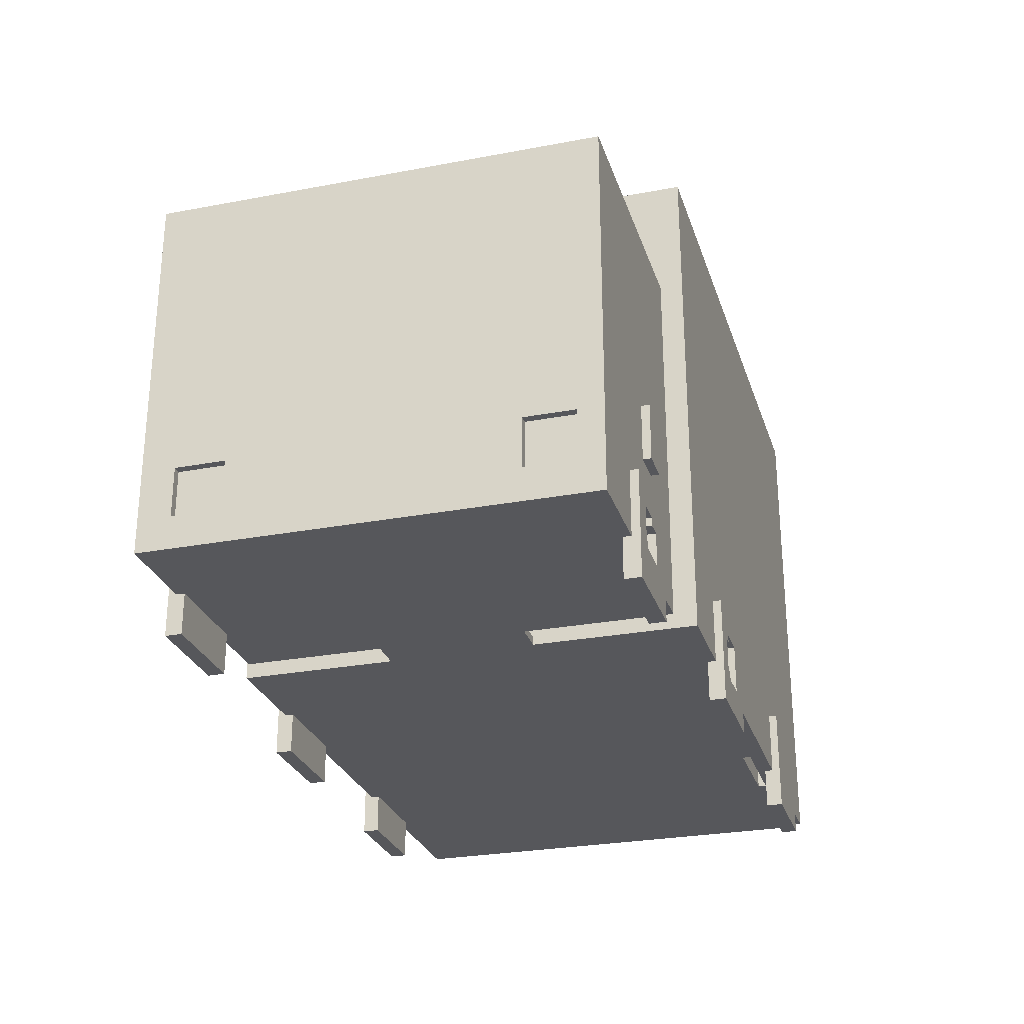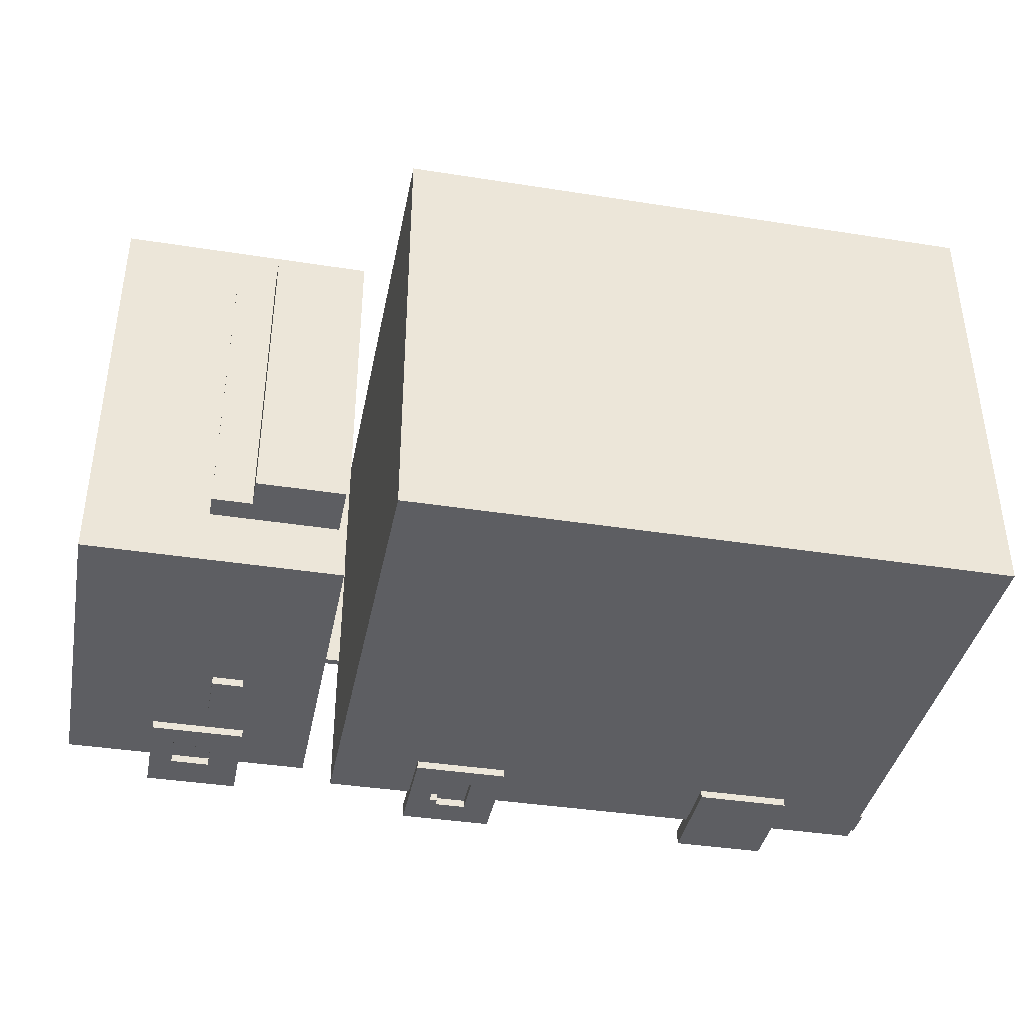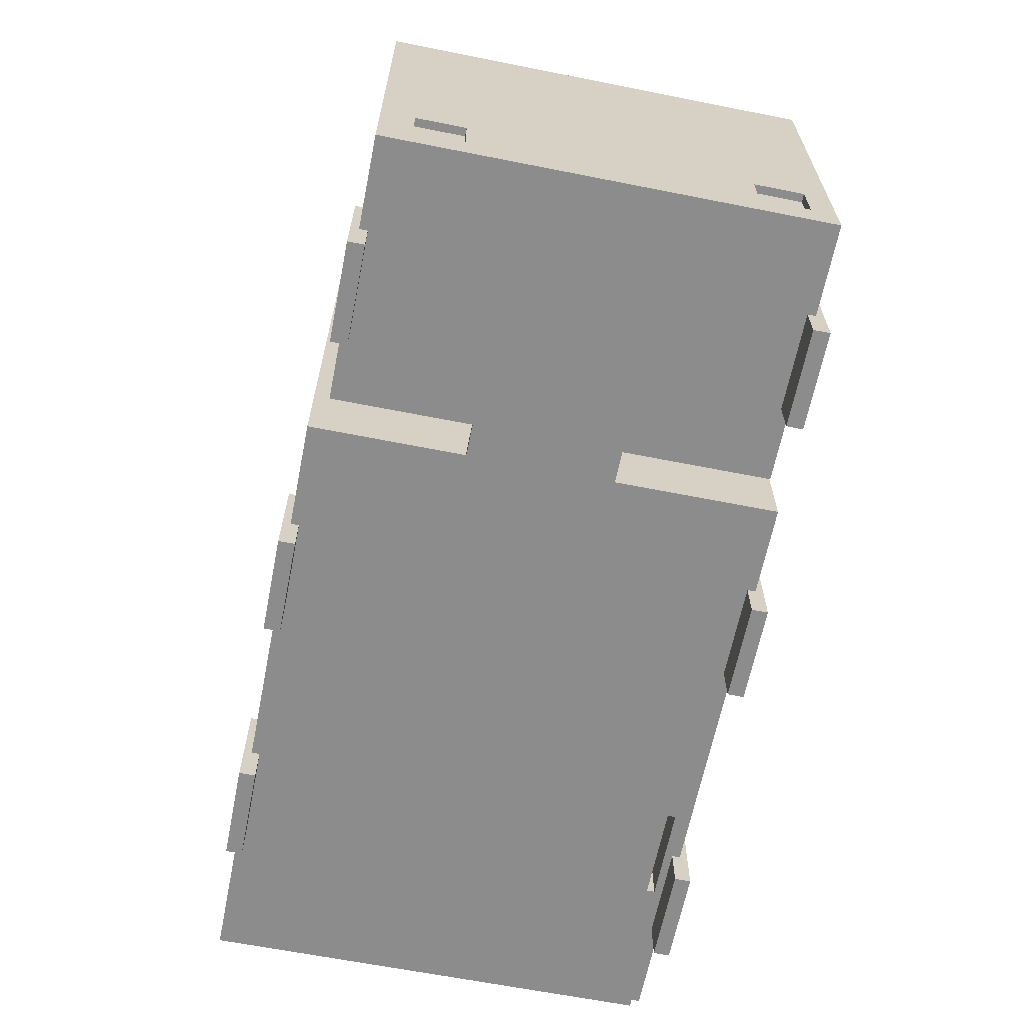
<metadata>
{"format":"obj","ext":"obj","renderer":"f3d","projection":"perspective","resolution":1024,"background":"white","views":[{"elev":-27.3,"azim":106.3,"up":"+Y"},{"elev":-39.1,"azim":168.9,"up":"+Z"},{"elev":-64.2,"azim":78.7,"up":"+Y"}]}
</metadata>
<code>
v -56 5 28
v -56 5 -28
v -56 9 28
v -56 9 -28
v -55 5 -28
v -55 5 -29
v -55 9 28
v -55 9 -28
v -55 9 -29
v -55 68 28
v -55 68 -29
v -43 0 -28
v -43 0 -30
v -43 5 -28
v -43 5 -29
v -43 9 -29
v -43 13 -29
v -43 13 -30
v -38 0 29
v -38 0 27
v -38 5 28
v -38 5 27
v -38 8 28
v -38 13 29
v -38 13 28
v -34 5 29
v -34 5 28
v -34 8 29
v -34 8 28
v -29 3 29
v -29 3 28
v -29 8 29
v -29 8 28
v -25 5 -26
v -25 5 -27
v -25 13 -26
v -25 13 -27
v -5 0 29
v -5 0 27
v -5 5 28
v -5 5 27
v -5 9 28
v -5 13 29
v -5 13 28
v -3 0 -28
v -3 0 -30
v -3 5 -28
v -3 5 -29
v -3 9 -29
v -3 13 -29
v -3 13 -30
v 4 5 29
v 4 5 28
v 4 9 29
v 4 9 28
v 5 4 -29
v 5 4 -30
v 5 5 -29
v 5 5 -30
v 5 9 -29
v 5 9 -30
v 5 10 -29
v 5 10 -30
v 6 5 -29
v 6 5 -30
v 6 9 -29
v 6 9 -30
v 24 5 26
v 24 5 25
v 24 5 9
v 24 5 -9
v 24 5 -26
v 24 5 -27
v 24 6 9
v 24 6 -9
v 24 8 26
v 24 8 25
v 24 8 -26
v 24 8 -27
v 24 50 26
v 24 50 -27
v 25 50 18
v 25 50 -20
v 25 57 18
v 25 57 -20
v 33 0 27
v 33 0 25
v 33 0 -26
v 33 0 -28
v 33 5 26
v 33 5 25
v 33 5 -26
v 33 5 -27
v 33 8 26
v 33 8 -27
v 33 13 27
v 33 13 26
v 33 13 -27
v 33 13 -28
v 33 19 27
v 33 19 26
v 33 26 27
v 33 26 26
v 34 18 -27
v 34 18 -28
v 34 25 -27
v 34 25 -28
v 42 5 27
v 42 5 26
v 42 5 -27
v 42 5 -28
v 42 9 27
v 42 9 26
v 42 9 -27
v 42 10 -27
v 42 10 -28
v -37 5 -26
v -37 5 -27
v -37 13 -26
v -37 13 -27
v -35 3 29
v -35 3 28
v -35 8 29
v -35 8 28
v -31 0 -28
v -31 0 -30
v -31 5 -28
v -31 5 -29
v -31 9 -29
v -31 13 -29
v -31 13 -30
v -30 5 29
v -30 5 28
v -30 8 29
v -30 8 28
v -26 0 29
v -26 0 27
v -26 5 28
v -26 5 27
v -26 9 28
v -26 13 29
v -26 13 28
v -1 5 29
v -1 5 28
v -1 9 29
v -1 9 28
v 1 4 -29
v 1 4 -30
v 1 5 -29
v 1 9 -29
v 1 10 -29
v 1 10 -30
v 7 0 29
v 7 0 27
v 7 5 28
v 7 5 27
v 7 9 28
v 7 13 29
v 7 13 28
v 9 0 -28
v 9 0 -30
v 9 5 -28
v 9 5 -29
v 9 9 -29
v 9 13 -29
v 9 13 -30
v 20 5 28
v 20 5 27
v 20 5 9
v 20 5 -9
v 20 5 -28
v 20 5 -29
v 20 6 9
v 20 6 -9
v 20 9 28
v 20 9 27
v 20 9 -28
v 20 9 -29
v 20 68 28
v 20 68 -29
v 36 53 18
v 36 53 -20
v 36 57 18
v 36 57 -20
v 37 5 27
v 37 5 26
v 37 5 -27
v 37 5 -28
v 37 9 27
v 37 9 26
v 37 9 -27
v 37 9 -28
v 37 19 27
v 37 19 26
v 37 26 27
v 37 26 26
v 38 18 -27
v 38 18 -28
v 38 25 -27
v 38 25 -28
v 39 9 -27
v 39 9 -28
v 39 10 -27
v 39 10 -28
v 41 50 18
v 41 50 -20
v 41 53 18
v 41 53 -20
v 45 0 27
v 45 0 25
v 45 0 -26
v 45 0 -28
v 45 5 26
v 45 5 25
v 45 5 -26
v 45 5 -27
v 45 8 26
v 45 8 -27
v 45 13 27
v 45 13 26
v 45 13 -27
v 45 13 -28
v 55 9 22
v 55 9 16
v 55 9 -18
v 55 9 -24
v 55 15 22
v 55 15 16
v 55 15 -18
v 55 15 -24
v 56 5 26
v 56 5 25
v 56 5 -26
v 56 5 -27
v 56 8 26
v 56 8 25
v 56 8 -26
v 56 8 -27
v 56 9 22
v 56 9 16
v 56 9 -18
v 56 9 -24
v 56 15 22
v 56 15 16
v 56 15 -18
v 56 15 -24
v 56 23 26
v 56 23 -27
v 56 43 26
v 56 43 -27
v 56 50 26
v 56 50 -27
v -38 0 29
v -38 13 29
v -35 3 29
v -35 8 29
v -34 5 29
v -34 8 29
v -34 9 29
v -30 5 29
v -30 8 29
v -30 9 29
v -29 3 29
v -29 8 29
v -26 0 29
v -26 13 29
v -5 0 29
v -5 13 29
v -1 5 29
v -1 9 29
v 4 5 29
v 4 9 29
v 7 0 29
v 7 13 29
v -56 5 28
v -56 9 28
v -55 8 28
v -55 9 28
v -55 68 28
v -38 5 28
v -38 8 28
v -38 13 28
v -35 3 28
v -35 8 28
v -34 5 28
v -34 8 28
v -30 5 28
v -30 8 28
v -29 3 28
v -29 8 28
v -26 5 28
v -26 9 28
v -26 13 28
v -5 5 28
v -5 9 28
v -5 13 28
v -1 5 28
v -1 9 28
v 4 5 28
v 4 9 28
v 7 5 28
v 7 9 28
v 7 13 28
v 20 5 28
v 20 9 28
v 20 68 28
v 33 0 27
v 33 13 27
v 33 19 27
v 33 26 27
v 37 5 27
v 37 9 27
v 37 19 27
v 37 26 27
v 42 5 27
v 42 9 27
v 45 0 27
v 45 13 27
v 24 5 26
v 24 8 26
v 24 50 26
v 33 5 26
v 33 8 26
v 33 13 26
v 33 19 26
v 33 26 26
v 37 5 26
v 37 9 26
v 37 19 26
v 37 26 26
v 42 5 26
v 42 9 26
v 42 23 26
v 42 43 26
v 45 5 26
v 45 8 26
v 45 13 26
v 56 5 26
v 56 8 26
v 56 23 26
v 56 43 26
v 56 50 26
v 25 50 18
v 25 57 18
v 36 53 18
v 36 57 18
v 41 50 18
v 41 53 18
v 55 9 16
v 55 15 16
v 56 9 16
v 56 15 16
v 20 5 9
v 20 6 9
v 24 5 9
v 24 6 9
v 55 9 -24
v 55 15 -24
v 56 9 -24
v 56 15 -24
v 33 0 -26
v 33 5 -26
v 45 0 -26
v 45 5 -26
v -37 5 -27
v -37 13 -27
v -25 5 -27
v -25 13 -27
v -43 0 -28
v -43 5 -28
v -31 0 -28
v -31 5 -28
v -3 0 -28
v -3 5 -28
v 9 0 -28
v 9 5 -28
v -38 0 27
v -38 5 27
v -26 0 27
v -26 5 27
v -5 0 27
v -5 5 27
v 7 0 27
v 7 5 27
v 33 0 25
v 33 5 25
v 45 0 25
v 45 5 25
v 55 9 22
v 55 15 22
v 56 9 22
v 56 15 22
v 20 5 -9
v 20 6 -9
v 24 5 -9
v 24 6 -9
v 55 9 -18
v 55 15 -18
v 56 9 -18
v 56 15 -18
v 25 50 -20
v 25 57 -20
v 36 53 -20
v 36 57 -20
v 41 50 -20
v 41 53 -20
v -37 5 -26
v -37 13 -26
v -25 5 -26
v -25 13 -26
v 24 5 -27
v 24 8 -27
v 24 50 -27
v 33 5 -27
v 33 8 -27
v 33 13 -27
v 34 18 -27
v 34 25 -27
v 37 5 -27
v 37 9 -27
v 38 18 -27
v 38 25 -27
v 39 9 -27
v 39 10 -27
v 42 5 -27
v 42 9 -27
v 42 10 -27
v 42 23 -27
v 42 43 -27
v 45 5 -27
v 45 8 -27
v 45 13 -27
v 56 5 -27
v 56 8 -27
v 56 23 -27
v 56 43 -27
v 56 50 -27
v -56 5 -28
v -56 9 -28
v -55 5 -28
v -55 9 -28
v 33 0 -28
v 33 13 -28
v 34 18 -28
v 34 25 -28
v 37 5 -28
v 37 9 -28
v 38 18 -28
v 38 25 -28
v 39 9 -28
v 39 10 -28
v 42 5 -28
v 42 10 -28
v 45 0 -28
v 45 13 -28
v -55 5 -29
v -55 9 -29
v -55 68 -29
v -43 5 -29
v -43 9 -29
v -43 13 -29
v -31 5 -29
v -31 9 -29
v -31 13 -29
v -3 5 -29
v -3 9 -29
v -3 13 -29
v 1 4 -29
v 1 5 -29
v 1 9 -29
v 1 10 -29
v 5 4 -29
v 5 5 -29
v 5 9 -29
v 5 10 -29
v 6 5 -29
v 6 9 -29
v 9 5 -29
v 9 9 -29
v 9 13 -29
v 20 5 -29
v 20 9 -29
v 20 68 -29
v -43 0 -30
v -43 13 -30
v -39 5 -30
v -39 9 -30
v -35 5 -30
v -35 9 -30
v -31 0 -30
v -31 13 -30
v -3 0 -30
v -3 13 -30
v 1 4 -30
v 1 10 -30
v 5 4 -30
v 5 5 -30
v 5 9 -30
v 5 10 -30
v 6 5 -30
v 6 9 -30
v 9 0 -30
v 9 13 -30
v -38 0 29
v -26 0 29
v -5 0 29
v 7 0 29
v -38 0 27
v -26 0 27
v -5 0 27
v 7 0 27
v 33 0 27
v 45 0 27
v 33 0 25
v 45 0 25
v 33 0 -26
v 45 0 -26
v -43 0 -28
v -31 0 -28
v -3 0 -28
v 9 0 -28
v 33 0 -28
v 45 0 -28
v -43 0 -30
v -31 0 -30
v -3 0 -30
v 9 0 -30
v -34 5 29
v -30 5 29
v -56 5 28
v -38 5 28
v -34 5 28
v -30 5 28
v -26 5 28
v -5 5 28
v 7 5 28
v 20 5 28
v -55 5 27
v -38 5 27
v -26 5 27
v -5 5 27
v 7 5 27
v 20 5 27
v 24 5 26
v 33 5 26
v 45 5 26
v 56 5 26
v 24 5 25
v 33 5 25
v 45 5 25
v 56 5 25
v 20 5 9
v 24 5 9
v 20 5 -9
v 24 5 -9
v -37 5 -26
v -25 5 -26
v 24 5 -26
v 33 5 -26
v 45 5 -26
v 56 5 -26
v -37 5 -27
v -25 5 -27
v 24 5 -27
v 33 5 -27
v 45 5 -27
v 56 5 -27
v -56 5 -28
v -55 5 -28
v -43 5 -28
v -31 5 -28
v -3 5 -28
v 9 5 -28
v 20 5 -28
v -55 5 -29
v -43 5 -29
v -31 5 -29
v -3 5 -29
v 9 5 -29
v 20 5 -29
v -35 8 29
v -34 8 29
v -30 8 29
v -29 8 29
v -35 8 28
v -34 8 28
v -30 8 28
v -29 8 28
v -1 9 29
v 4 9 29
v -1 9 28
v 4 9 28
v 37 9 27
v 42 9 27
v 37 9 26
v 42 9 26
v 37 9 -27
v 39 9 -27
v 37 9 -28
v 39 9 -28
v 5 9 -29
v 6 9 -29
v 5 9 -30
v 6 9 -30
v 39 10 -27
v 42 10 -27
v 39 10 -28
v 42 10 -28
v 1 10 -29
v 5 10 -29
v 1 10 -30
v 5 10 -30
v -37 13 -26
v -25 13 -26
v -37 13 -27
v -25 13 -27
v 55 15 22
v 56 15 22
v 55 15 16
v 56 15 16
v 55 15 -18
v 56 15 -18
v 55 15 -24
v 56 15 -24
v 34 18 -27
v 38 18 -27
v 34 18 -28
v 38 18 -28
v 33 19 27
v 37 19 27
v 33 19 26
v 37 19 26
v -35 3 29
v -29 3 29
v -35 3 28
v -29 3 28
v 1 4 -29
v 5 4 -29
v 1 4 -30
v 5 4 -30
v -1 5 29
v 4 5 29
v -1 5 28
v 4 5 28
v 37 5 27
v 42 5 27
v 37 5 26
v 42 5 26
v 37 5 -27
v 42 5 -27
v 37 5 -28
v 42 5 -28
v 5 5 -29
v 6 5 -29
v 5 5 -30
v 6 5 -30
v 20 6 9
v 24 6 9
v 20 6 -9
v 24 6 -9
v -56 9 28
v -55 9 28
v 55 9 22
v 56 9 22
v 55 9 16
v 56 9 16
v 55 9 -18
v 56 9 -18
v 55 9 -24
v 56 9 -24
v -56 9 -28
v -55 9 -28
v -38 13 29
v -26 13 29
v -5 13 29
v 7 13 29
v -38 13 28
v -26 13 28
v -5 13 28
v 7 13 28
v 33 13 27
v 45 13 27
v 33 13 26
v 45 13 26
v 33 13 -27
v 45 13 -27
v 33 13 -28
v 45 13 -28
v -43 13 -29
v -31 13 -29
v -3 13 -29
v 9 13 -29
v -43 13 -30
v -31 13 -30
v -3 13 -30
v 9 13 -30
v 34 25 -27
v 38 25 -27
v 34 25 -28
v 38 25 -28
v 33 26 27
v 37 26 27
v 33 26 26
v 37 26 26
v 24 50 26
v 56 50 26
v 25 50 18
v 41 50 18
v 25 50 -20
v 41 50 -20
v 24 50 -27
v 56 50 -27
v 36 53 18
v 41 53 18
v 36 53 -20
v 41 53 -20
v 25 57 18
v 36 57 18
v 25 57 -20
v 36 57 -20
v -55 68 28
v 20 68 28
v -55 68 -29
v 20 68 -29
f 3 2 1
f 4 2 3
f 8 6 5
f 9 6 8
f 10 8 7
f 10 9 8
f 11 9 10
f 14 13 12
f 15 13 14
f 16 13 15
f 17 13 16
f 18 13 17
f 21 20 19
f 22 20 21
f 23 21 19
f 24 23 19
f 25 23 24
f 28 27 26
f 29 27 28
f 32 31 30
f 33 31 32
f 36 35 34
f 37 35 36
f 40 39 38
f 41 39 40
f 42 40 38
f 43 42 38
f 44 42 43
f 47 46 45
f 48 46 47
f 49 46 48
f 50 46 49
f 51 46 50
f 54 53 52
f 55 53 54
f 58 57 56
f 59 57 58
f 62 61 60
f 63 61 62
f 66 65 64
f 67 65 66
f 74 70 69
f 75 72 71
f 76 69 68
f 77 75 74
f 77 69 76
f 77 74 69
f 78 73 72
f 78 75 77
f 78 72 75
f 79 73 78
f 80 77 76
f 80 78 77
f 80 79 78
f 81 79 80
f 84 83 82
f 85 83 84
f 90 87 86
f 91 87 90
f 92 89 88
f 93 89 92
f 94 90 86
f 95 89 93
f 96 94 86
f 97 94 96
f 98 89 95
f 99 89 98
f 102 101 100
f 103 101 102
f 106 105 104
f 107 105 106
f 112 109 108
f 113 109 112
f 114 111 110
f 115 111 114
f 116 111 115
f 117 118 119
f 119 118 120
f 121 122 123
f 123 122 124
f 125 126 127
f 127 126 128
f 128 126 129
f 129 126 130
f 130 126 131
f 132 133 134
f 134 133 135
f 136 137 138
f 138 137 139
f 136 138 140
f 136 140 141
f 141 140 142
f 143 144 145
f 145 144 146
f 147 148 149
f 149 148 150
f 150 148 151
f 151 148 152
f 153 154 155
f 155 154 156
f 153 155 157
f 153 157 158
f 158 157 159
f 160 161 162
f 162 161 163
f 163 161 164
f 164 161 165
f 165 161 166
f 168 169 173
f 170 171 174
f 167 168 175
f 173 174 176
f 175 168 176
f 168 173 176
f 171 172 177
f 176 174 177
f 174 171 177
f 177 172 178
f 175 176 179
f 176 177 179
f 177 178 179
f 179 178 180
f 181 182 183
f 183 182 184
f 185 186 189
f 189 186 190
f 187 188 191
f 191 188 192
f 193 194 195
f 195 194 196
f 197 198 199
f 199 198 200
f 201 202 203
f 203 202 204
f 205 206 207
f 207 206 208
f 209 210 213
f 213 210 214
f 211 212 215
f 215 212 216
f 209 213 217
f 216 212 218
f 209 217 219
f 219 217 220
f 218 212 221
f 221 212 222
f 223 224 227
f 227 224 228
f 225 226 229
f 229 226 230
f 231 232 235
f 232 233 236
f 235 232 236
f 233 234 237
f 236 233 237
f 237 234 238
f 235 236 239
f 236 237 239
f 237 238 239
f 239 238 240
f 240 238 241
f 241 238 242
f 235 239 243
f 240 241 244
f 244 241 245
f 242 238 246
f 244 245 247
f 245 246 247
f 235 243 247
f 243 244 247
f 246 238 248
f 247 246 248
f 247 248 249
f 249 248 250
f 249 250 251
f 251 250 252
f 255 254 253
f 256 254 255
f 258 254 256
f 259 254 258
f 260 258 257
f 260 259 258
f 261 259 260
f 262 254 259
f 262 259 261
f 263 255 253
f 264 262 261
f 265 263 253
f 265 264 263
f 266 254 262
f 266 264 265
f 266 262 264
f 269 268 267
f 270 268 269
f 271 269 267
f 272 268 270
f 273 271 267
f 273 272 271
f 274 268 272
f 274 272 273
f 277 276 275
f 278 276 277
f 280 277 275
f 281 279 278
f 281 277 280
f 281 278 277
f 282 279 281
f 285 284 283
f 286 284 285
f 287 285 283
f 289 287 283
f 289 288 287
f 290 288 289
f 293 279 282
f 294 292 291
f 295 293 292
f 295 292 294
f 296 279 293
f 296 293 295
f 299 298 297
f 300 298 299
f 303 279 296
f 304 302 301
f 305 303 302
f 305 302 304
f 306 279 303
f 306 303 305
f 311 308 307
f 312 308 311
f 313 310 309
f 314 310 313
f 315 311 307
f 316 308 312
f 317 315 307
f 317 316 315
f 318 308 316
f 318 316 317
f 322 320 319
f 323 321 320
f 323 320 322
f 324 321 323
f 325 321 324
f 326 321 325
f 329 325 324
f 330 321 326
f 331 328 327
f 332 328 331
f 333 330 329
f 334 321 330
f 334 330 333
f 337 329 324
f 337 333 329
f 338 336 335
f 339 337 336
f 339 336 338
f 340 334 333
f 340 337 339
f 340 333 337
f 341 321 334
f 341 334 340
f 342 321 341
f 345 344 343
f 346 344 345
f 347 345 343
f 348 345 347
f 351 350 349
f 352 350 351
f 355 354 353
f 356 354 355
f 359 358 357
f 360 358 359
f 363 362 361
f 364 362 363
f 367 366 365
f 368 366 367
f 371 370 369
f 372 370 371
f 375 374 373
f 376 374 375
f 377 378 379
f 379 378 380
f 381 382 383
f 383 382 384
f 385 386 387
f 387 386 388
f 389 390 391
f 391 390 392
f 393 394 395
f 395 394 396
f 397 398 399
f 399 398 400
f 401 402 403
f 403 402 404
f 401 403 405
f 405 403 406
f 407 408 409
f 409 408 410
f 411 412 414
f 412 413 415
f 414 412 415
f 415 413 416
f 416 413 417
f 417 413 418
f 416 417 421
f 418 413 422
f 419 420 423
f 419 423 425
f 423 424 426
f 425 423 426
f 426 424 427
f 421 422 428
f 422 413 429
f 428 422 429
f 416 421 432
f 421 428 432
f 430 431 433
f 431 432 434
f 433 431 434
f 428 429 435
f 434 432 435
f 432 428 435
f 429 413 436
f 435 429 436
f 436 413 437
f 438 439 440
f 440 439 441
f 442 443 446
f 446 443 447
f 444 445 448
f 448 445 449
f 447 443 450
f 450 443 451
f 442 446 452
f 451 443 453
f 442 452 454
f 452 453 454
f 453 443 455
f 454 453 455
f 456 457 459
f 457 458 460
f 459 457 460
f 460 458 461
f 461 458 464
f 462 463 465
f 463 464 466
f 465 463 466
f 464 458 467
f 466 464 467
f 468 469 472
f 469 470 473
f 472 469 473
f 470 471 474
f 473 470 474
f 474 471 475
f 473 474 476
f 476 474 477
f 467 458 480
f 478 479 481
f 479 480 482
f 481 479 482
f 480 458 483
f 482 480 483
f 484 485 486
f 486 485 487
f 484 486 488
f 486 487 488
f 487 485 489
f 488 487 489
f 484 488 490
f 488 489 490
f 489 485 491
f 490 489 491
f 492 493 494
f 494 493 495
f 492 494 496
f 495 493 499
f 496 497 500
f 498 499 501
f 496 500 502
f 500 501 502
f 492 496 502
f 501 499 503
f 502 501 503
f 499 493 503
f 508 505 504
f 509 505 508
f 510 507 506
f 511 507 510
f 514 513 512
f 515 513 514
f 522 517 516
f 523 517 522
f 524 519 518
f 525 519 524
f 526 521 520
f 527 521 526
f 532 529 528
f 533 529 532
f 538 531 530
f 539 531 538
f 540 535 534
f 541 535 540
f 542 537 536
f 543 537 542
f 548 545 544
f 549 545 548
f 550 547 546
f 551 547 550
f 552 541 540
f 552 539 538
f 552 540 539
f 552 542 541
f 552 543 542
f 553 551 550
f 553 550 549
f 553 549 548
f 554 552 538
f 554 553 552
f 555 551 553
f 555 553 554
f 556 554 538
f 557 554 556
f 558 551 555
f 559 551 558
f 560 551 559
f 561 551 560
f 562 556 538
f 563 554 557
f 564 559 558
f 565 559 564
f 566 561 560
f 567 561 566
f 568 538 530
f 569 562 538
f 569 538 568
f 569 563 562
f 570 563 569
f 571 563 570
f 572 554 563
f 572 563 571
f 573 554 572
f 574 554 573
f 575 570 569
f 576 570 575
f 577 572 571
f 578 572 577
f 579 574 573
f 580 574 579
f 585 582 581
f 586 582 585
f 587 584 583
f 588 584 587
f 591 590 589
f 592 590 591
f 595 594 593
f 596 594 595
f 599 598 597
f 600 598 599
f 603 602 601
f 604 602 603
f 607 606 605
f 608 606 607
f 611 610 609
f 612 610 611
f 615 614 613
f 616 614 615
f 619 618 617
f 620 618 619
f 623 622 621
f 624 622 623
f 627 626 625
f 628 626 627
f 631 630 629
f 632 630 631
f 633 634 635
f 635 634 636
f 637 638 639
f 639 638 640
f 641 642 643
f 643 642 644
f 645 646 647
f 647 646 648
f 649 650 651
f 651 650 652
f 653 654 655
f 655 654 656
f 657 658 659
f 659 658 660
f 663 664 665
f 665 664 666
f 667 668 669
f 669 668 670
f 661 662 671
f 671 662 672
f 673 674 677
f 677 674 678
f 675 676 679
f 679 676 680
f 681 682 683
f 683 682 684
f 685 686 687
f 687 686 688
f 689 690 693
f 693 690 694
f 691 692 695
f 695 692 696
f 697 698 699
f 699 698 700
f 701 702 703
f 703 702 704
f 705 706 707
f 707 706 708
f 705 707 709
f 708 706 710
f 705 709 711
f 709 710 711
f 710 706 712
f 711 710 712
f 713 714 715
f 715 714 716
f 717 718 719
f 719 718 720
f 721 722 723
f 723 722 724

</code>
